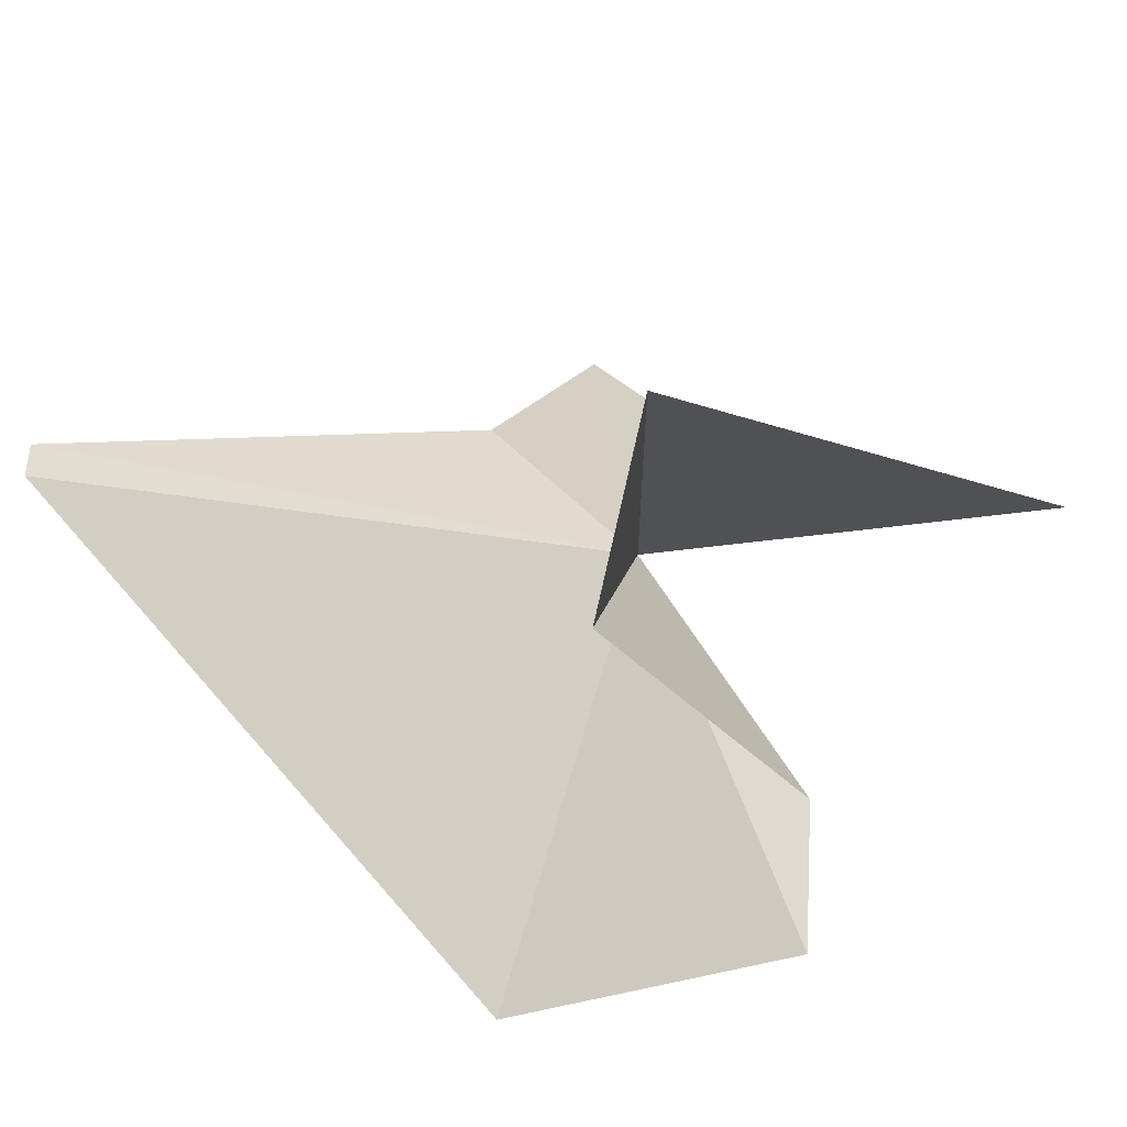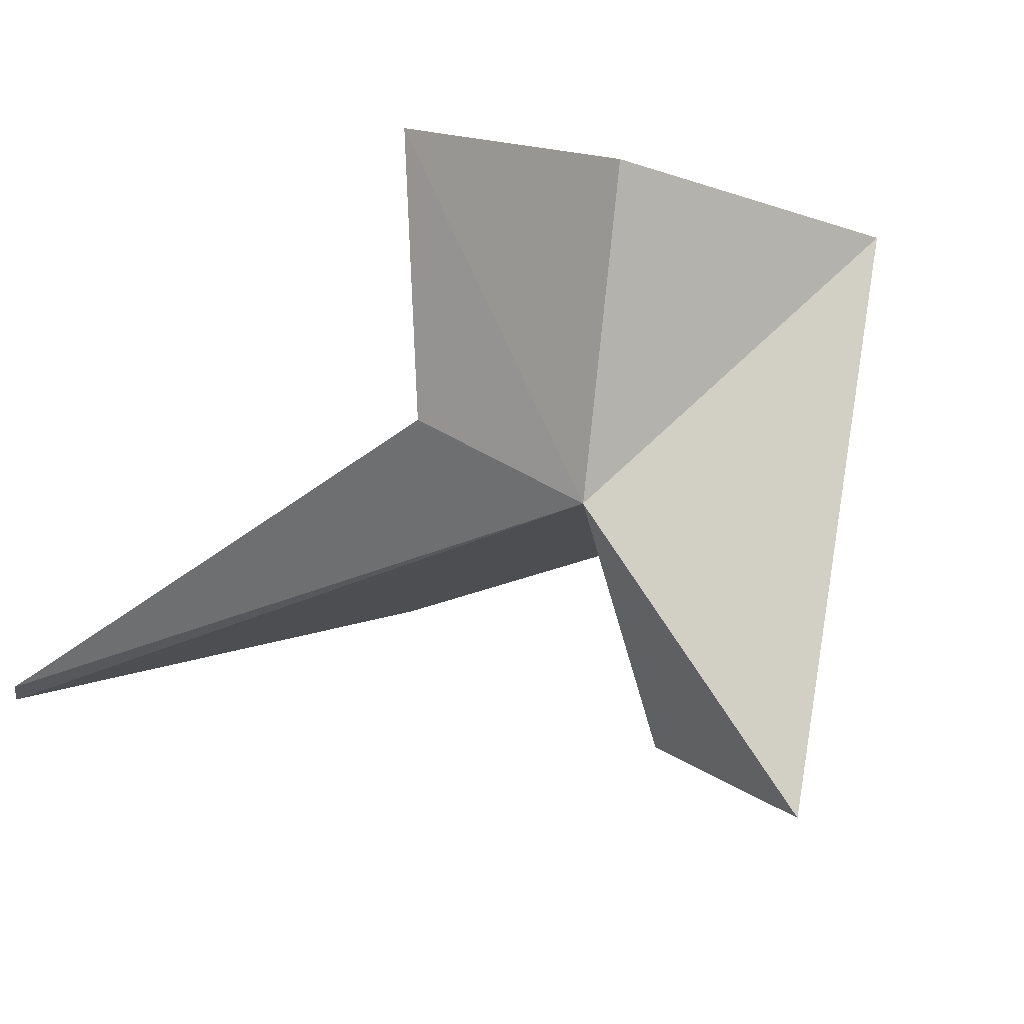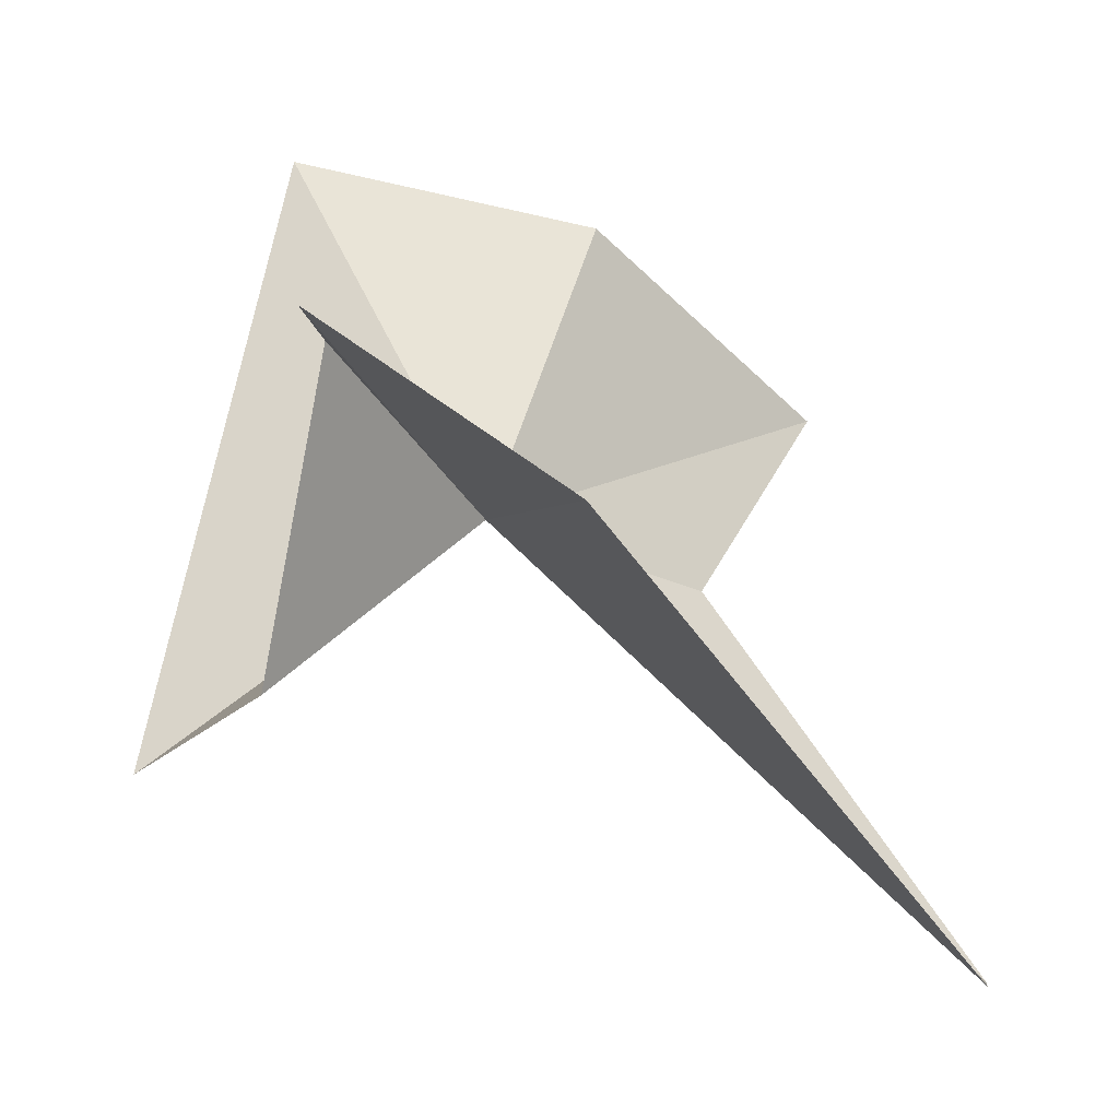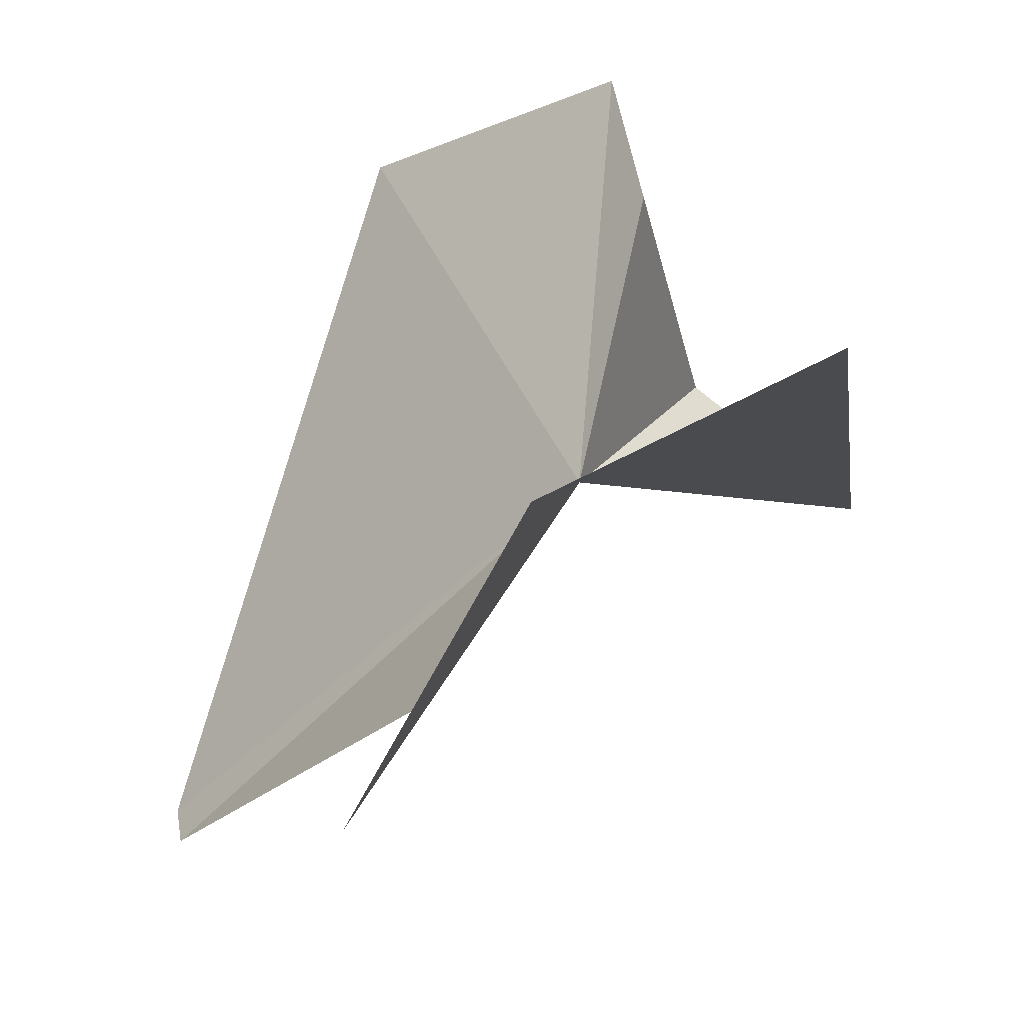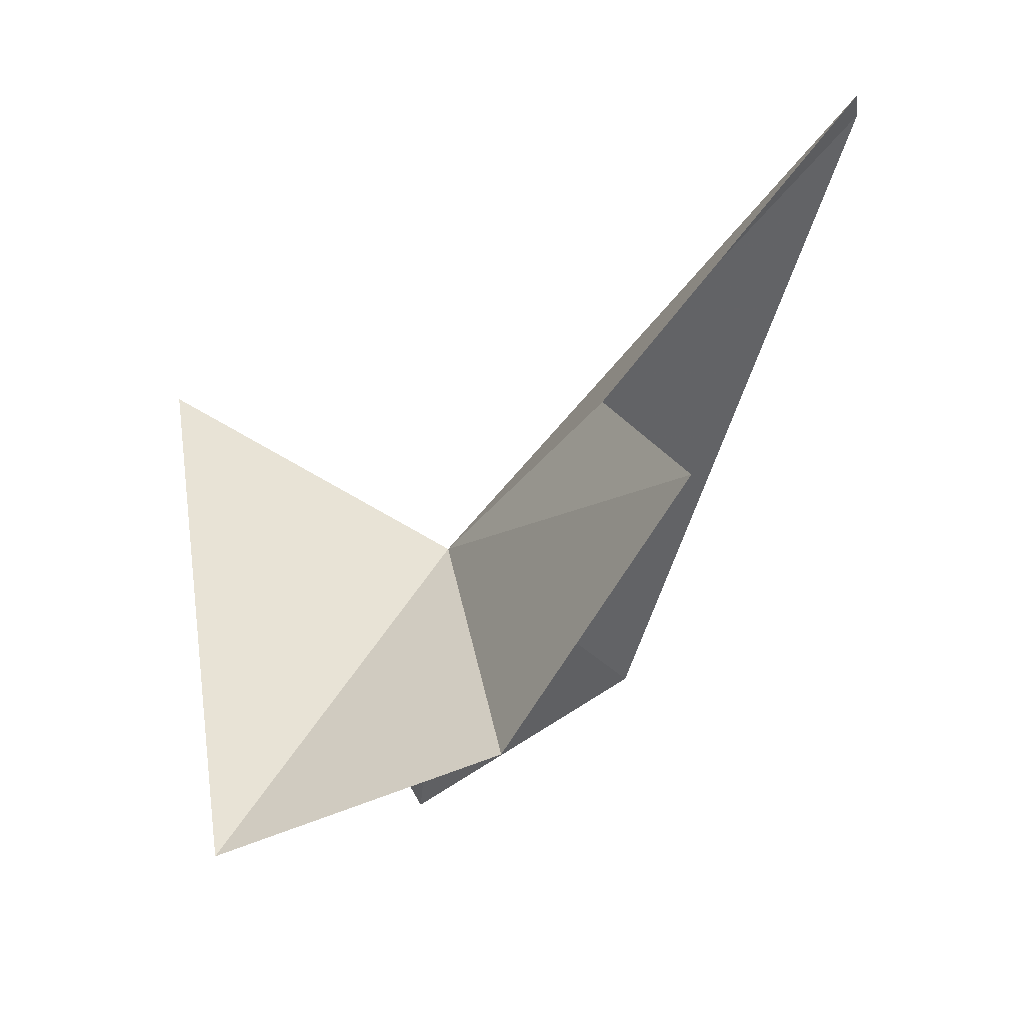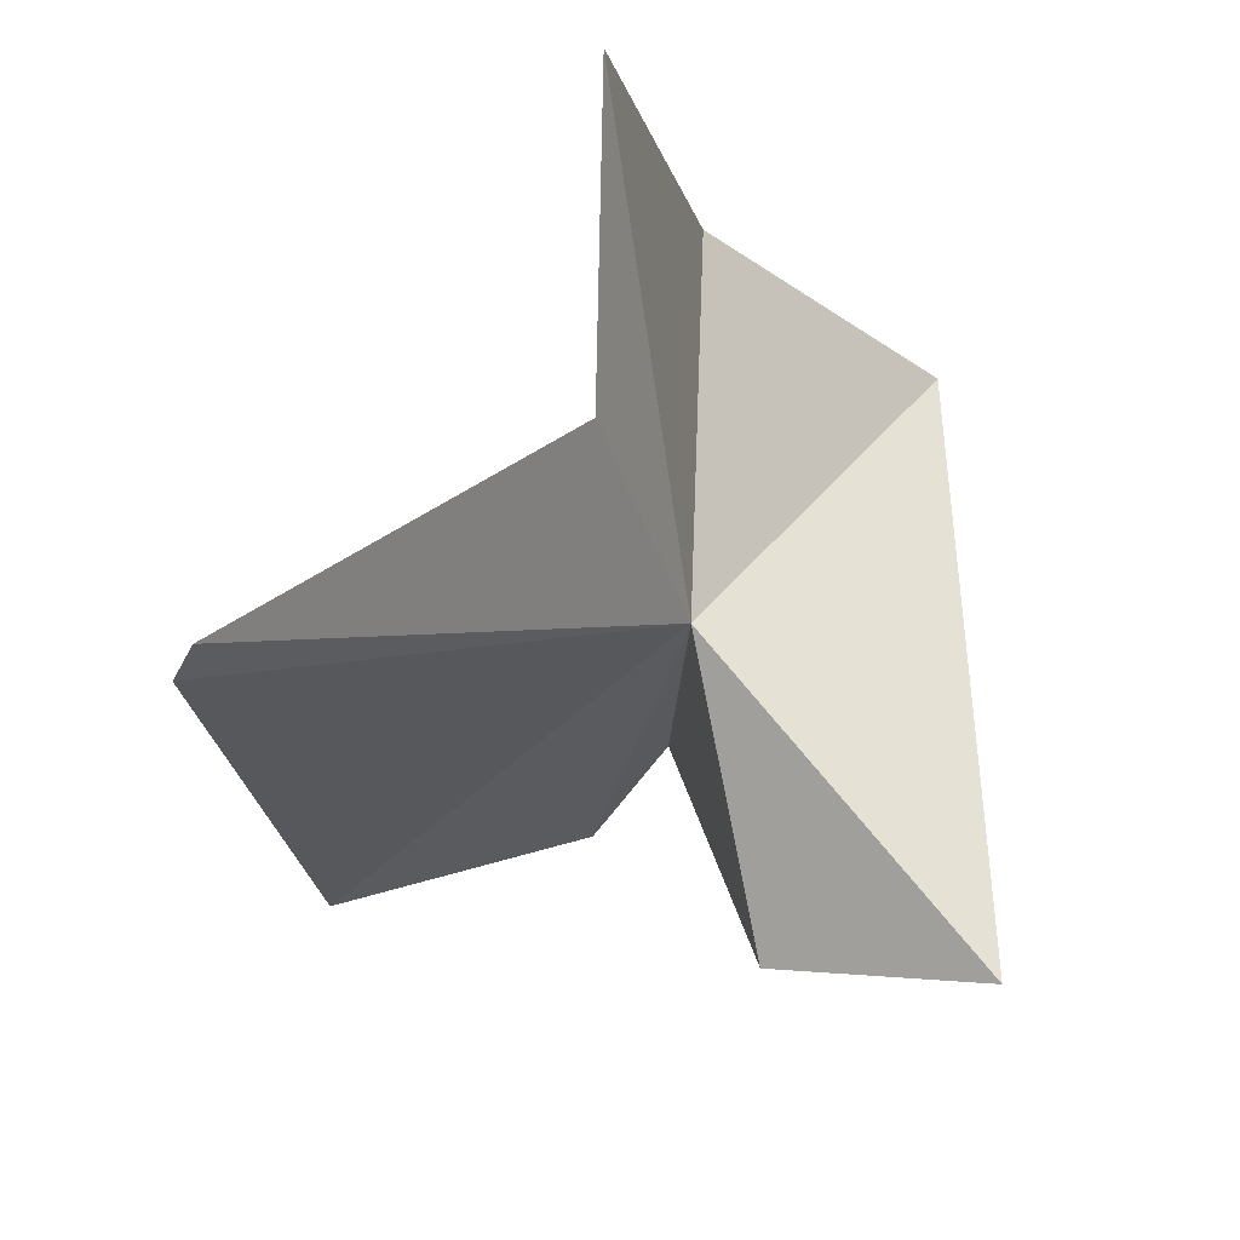
<metadata>
{"format":"obj","ext":"obj","renderer":"f3d","projection":"perspective","resolution":1024,"background":"white","views":[{"elev":-34.2,"azim":-127.2,"up":"+Y"},{"elev":64.5,"azim":-162.8,"up":"+Y"},{"elev":-2.5,"azim":15.3,"up":"+Z"},{"elev":59.6,"azim":179.1,"up":"+Z"},{"elev":64.9,"azim":-0.6,"up":"+Y"},{"elev":-51.8,"azim":161.2,"up":"+Z"}]}
</metadata>
<code>
v -33.13 5.131 28.16
v -4.47 15.36 2.289e-05
v -4.807 17.72 2.289e-05
v -22.93 19.06 24.21
v -19.92 -21.28 27.5
v -42.04 -8.944 17.66
v -53.01 -1.537 12.89
v -37.58 -10.96 37.28
v -47.55 10.58 51.53
v -29.63 18.08 47.65
v -18.62 33.04 36.23
v -35.79 -20.08 38.04
f 1 3 2
f 1 4 3
f 1 2 5
f 1 6 7
f 1 8 6
f 1 7 9
f 1 9 10
f 1 10 11
f 1 11 4
f 1 12 8
f 1 5 12

</code>
